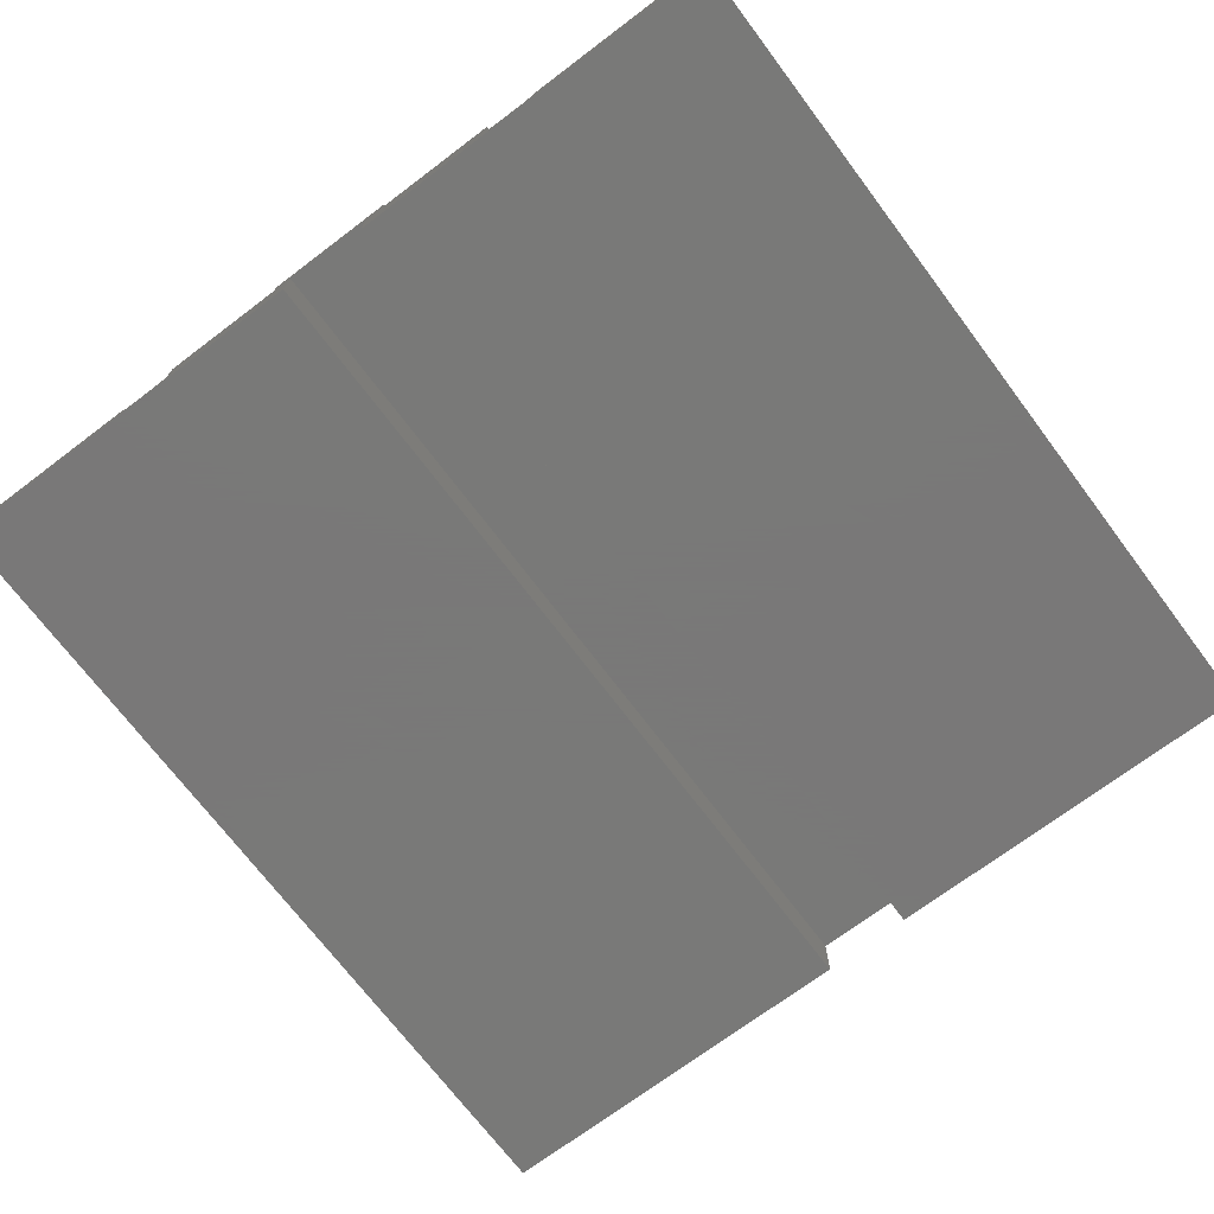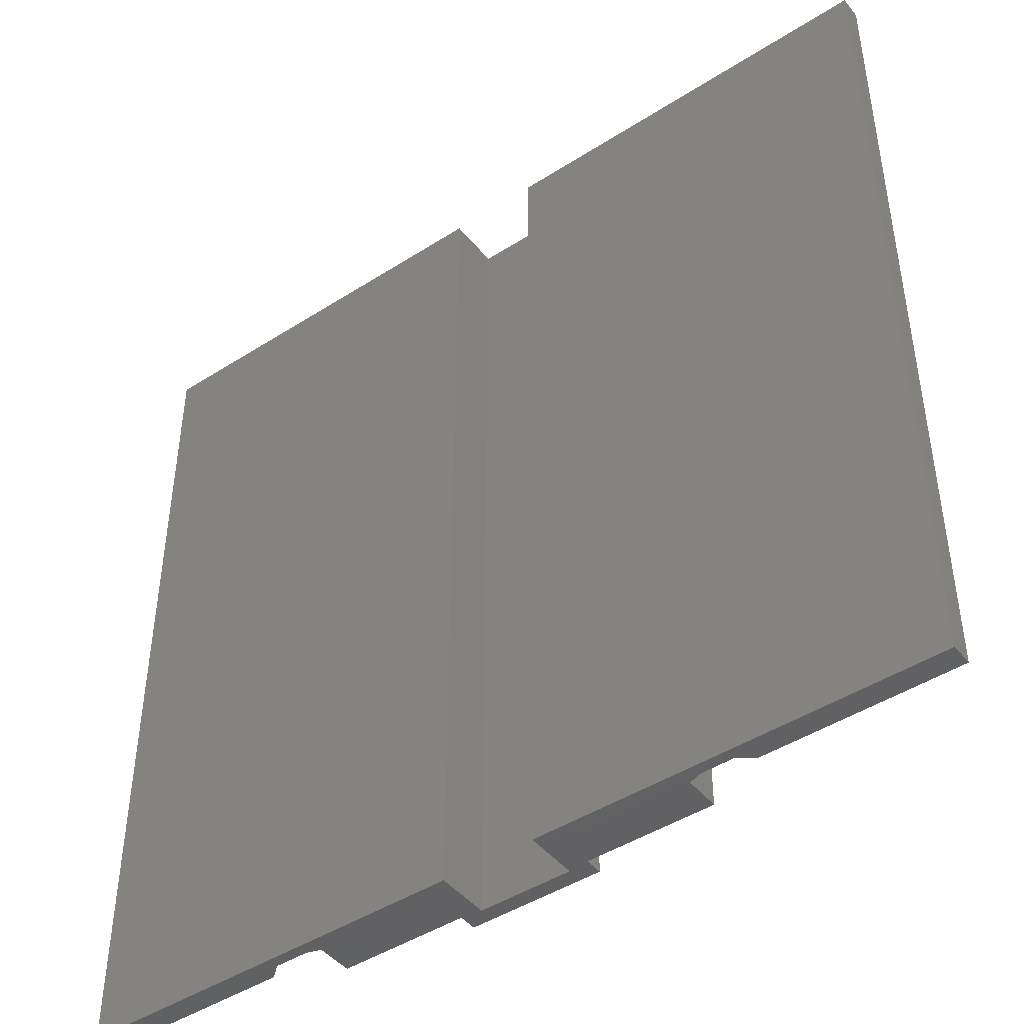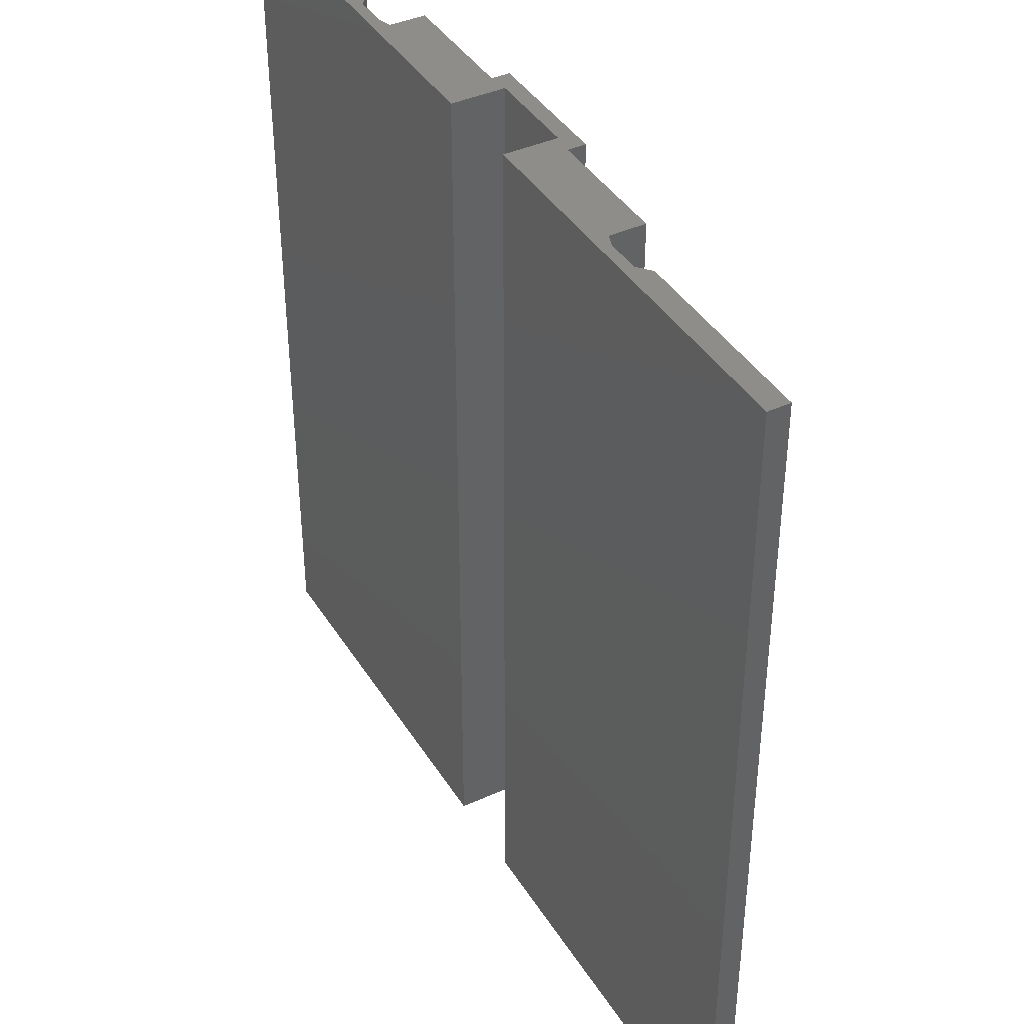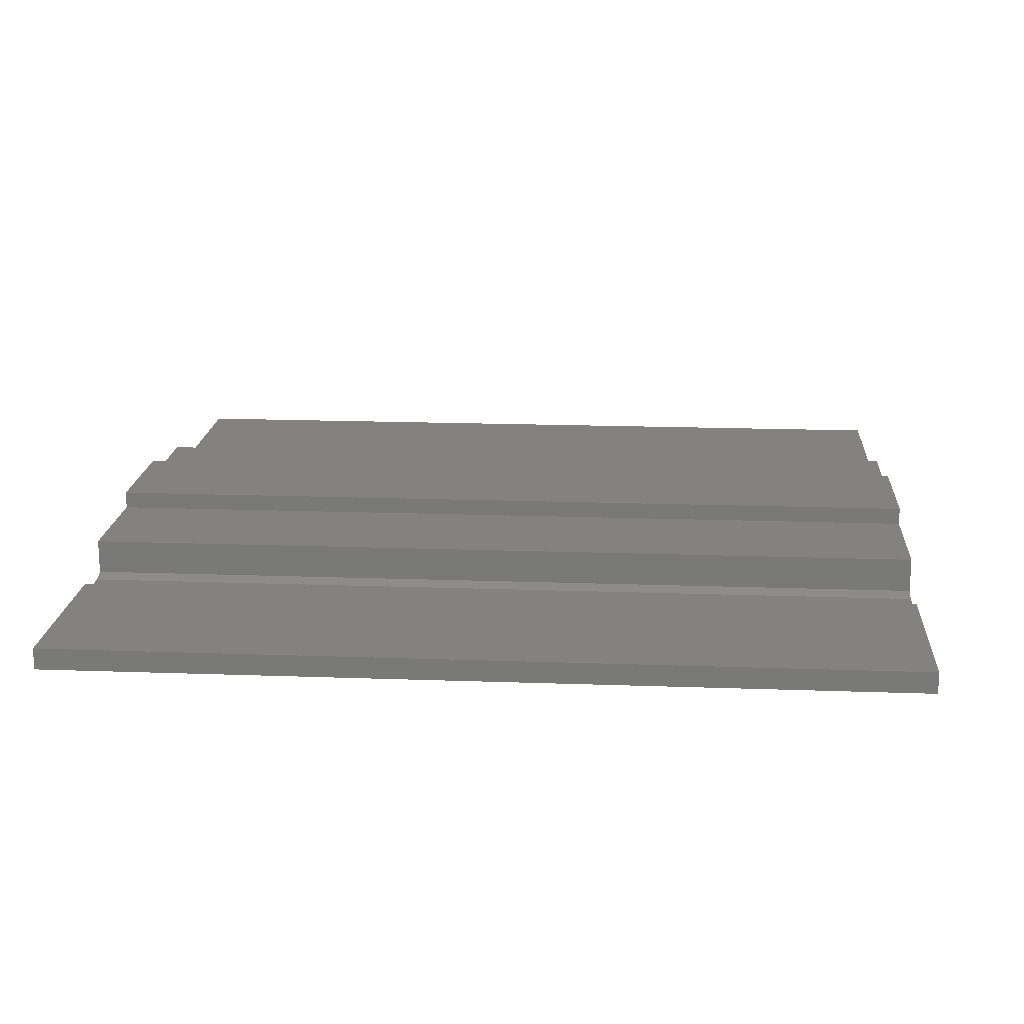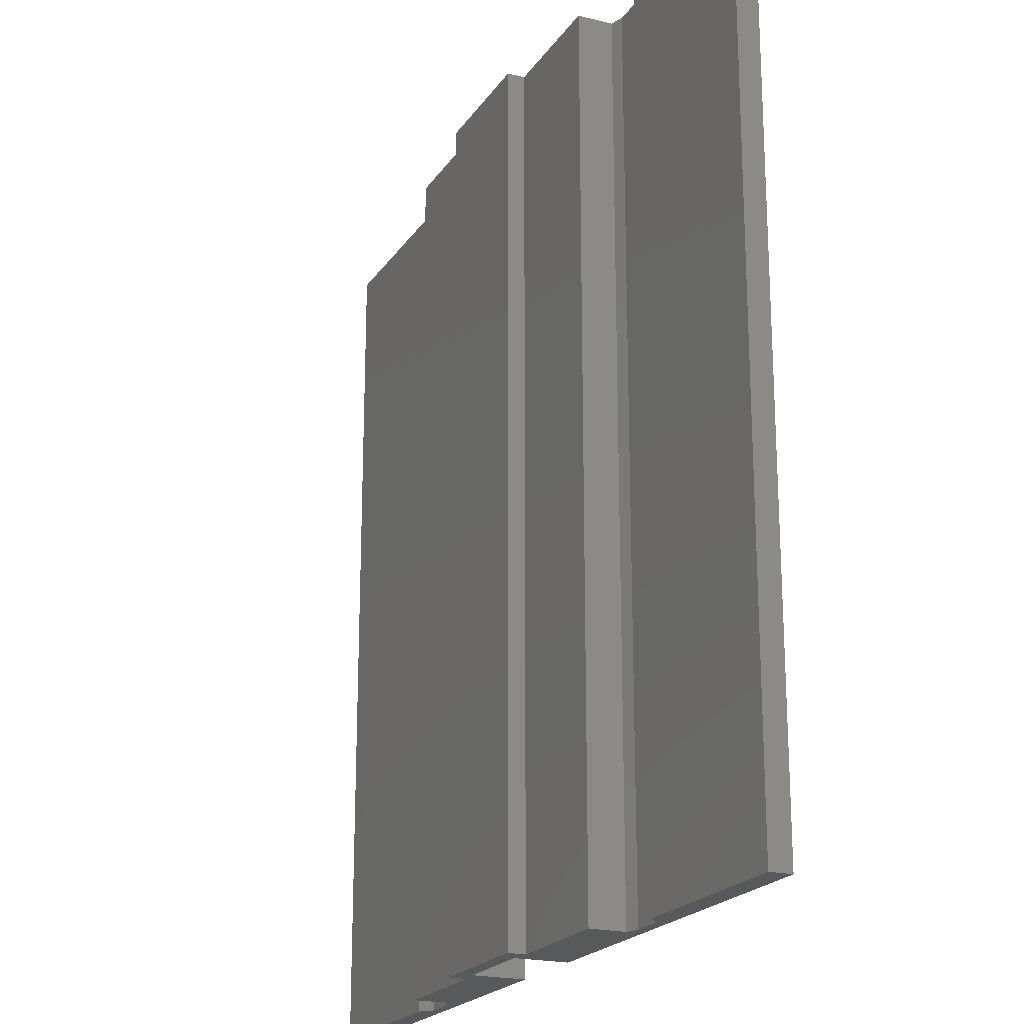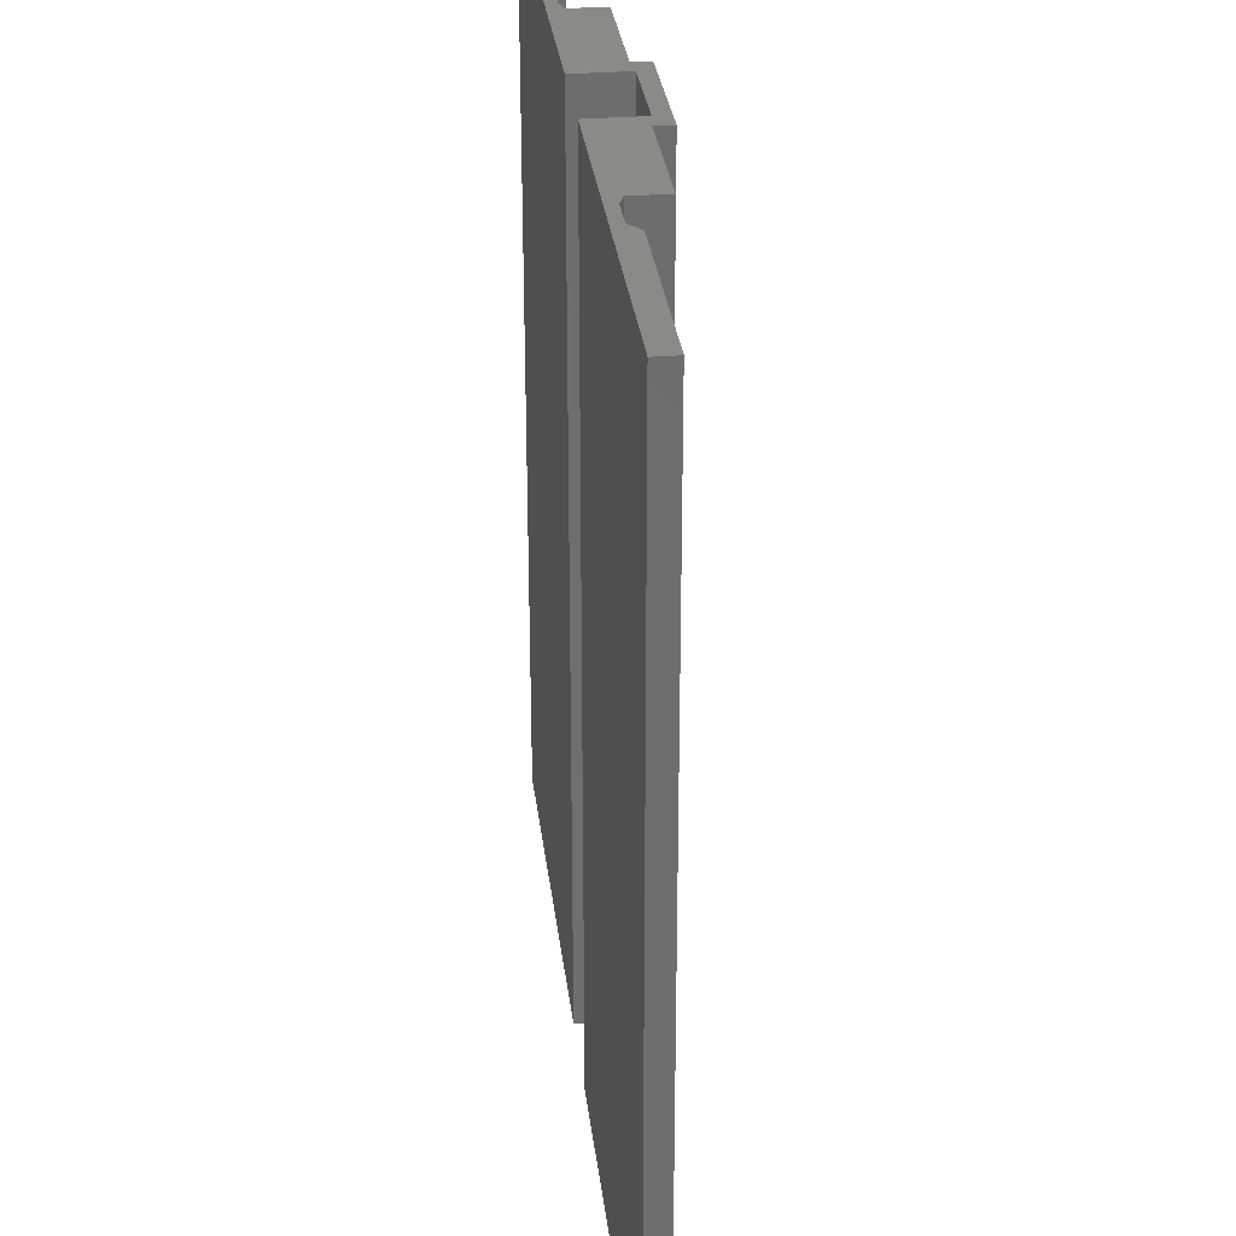
<metadata>
{"format":"stl","ext":"stl","renderer":"f3d","projection":"perspective","resolution":1024,"background":"white","views":[{"elev":-71.5,"azim":-143.0,"up":"+Z"},{"elev":-45.4,"azim":-143.5,"up":"+Y"},{"elev":40.5,"azim":-119.1,"up":"+Y"},{"elev":17.4,"azim":-85.9,"up":"+Z"},{"elev":-20.7,"azim":65.7,"up":"+Y"},{"elev":30.3,"azim":-96.7,"up":"+Y"}]}
</metadata>
<code>
# stl→obj: 44 verts, 84 faces
v 1394 307.2 49.1
v 1388 307.2 48.3
v 1388 307.2 49.1
v 1389 307.2 48.4
v 1393 307.2 48.4
v 1394 307.2 48.3
v 1400 307.2 48.3
v 1400 307.2 46.7
v 1393 307.2 46
v 1401 307.2 46.5
v 1411 307.2 46
v 1402 307.2 46.5
v 1403 307.2 47
v 1411 307.2 47
v 1380 307.2 47
v 1371 307.2 46
v 1371 307.2 47
v 1380 307.2 46.5
v 1389 307.2 46
v 1382 307.2 46.5
v 1383 307.2 46.7
v 1383 307.2 48.3
v 1371 347.2 46
v 1380 347.2 47
v 1371 347.2 47
v 1380 347.2 46.5
v 1389 347.2 46
v 1382 347.2 46.5
v 1383 347.2 46.7
v 1383 347.2 48.3
v 1388 347.2 48.3
v 1389 347.2 48.4
v 1393 347.2 46
v 1401 347.2 46.5
v 1393 347.2 48.4
v 1411 347.2 46
v 1394 347.2 48.3
v 1400 347.2 46.7
v 1402 347.2 46.5
v 1403 347.2 47
v 1411 347.2 47
v 1400 347.2 48.3
v 1394 347.2 49.1
v 1388 347.2 49.1
f 1 2 3
f 2 1 4
f 4 1 5
f 5 1 6
f 7 8 6
f 9 10 11
f 10 9 5
f 10 5 6
f 10 6 8
f 11 10 12
f 11 12 13
f 11 13 14
f 15 16 17
f 16 15 18
f 16 18 19
f 19 18 20
f 19 20 21
f 19 21 22
f 19 22 2
f 19 2 4
f 23 24 25
f 24 23 26
f 26 23 27
f 26 27 28
f 28 27 29
f 29 27 30
f 30 27 31
f 31 27 32
f 33 34 35
f 34 33 36
f 35 34 37
f 37 34 38
f 34 36 39
f 39 36 40
f 40 36 41
f 42 37 38
f 31 43 44
f 43 31 32
f 43 32 35
f 43 35 37
f 36 9 11
f 9 36 33
f 11 41 36
f 41 11 14
f 13 41 14
f 41 13 40
f 39 13 12
f 13 39 40
f 34 12 10
f 12 34 39
f 38 10 8
f 10 38 34
f 8 42 38
f 42 8 7
f 37 7 6
f 7 37 42
f 6 43 37
f 43 6 1
f 3 43 1
f 43 3 44
f 44 2 31
f 2 44 3
f 30 2 22
f 2 30 31
f 30 21 29
f 21 30 22
f 28 21 20
f 21 28 29
f 26 20 18
f 20 26 28
f 15 26 18
f 26 15 24
f 17 24 15
f 24 17 25
f 25 16 23
f 16 25 17
f 27 16 19
f 16 27 23
f 19 32 27
f 32 19 4
f 5 32 4
f 32 5 35
f 35 9 33
f 9 35 5

</code>
